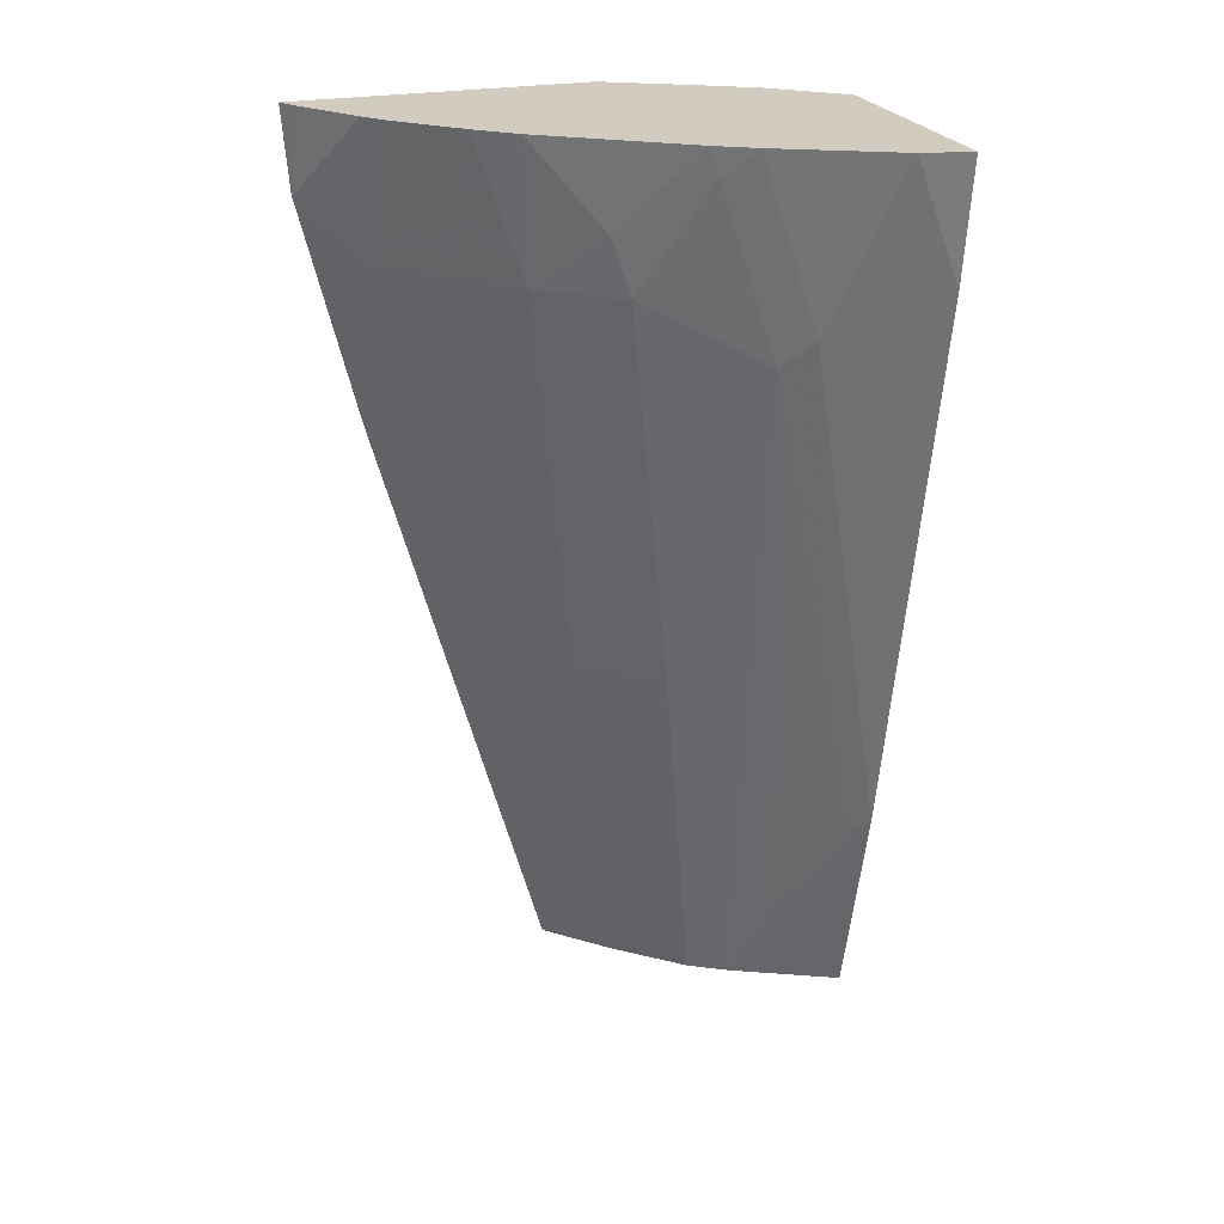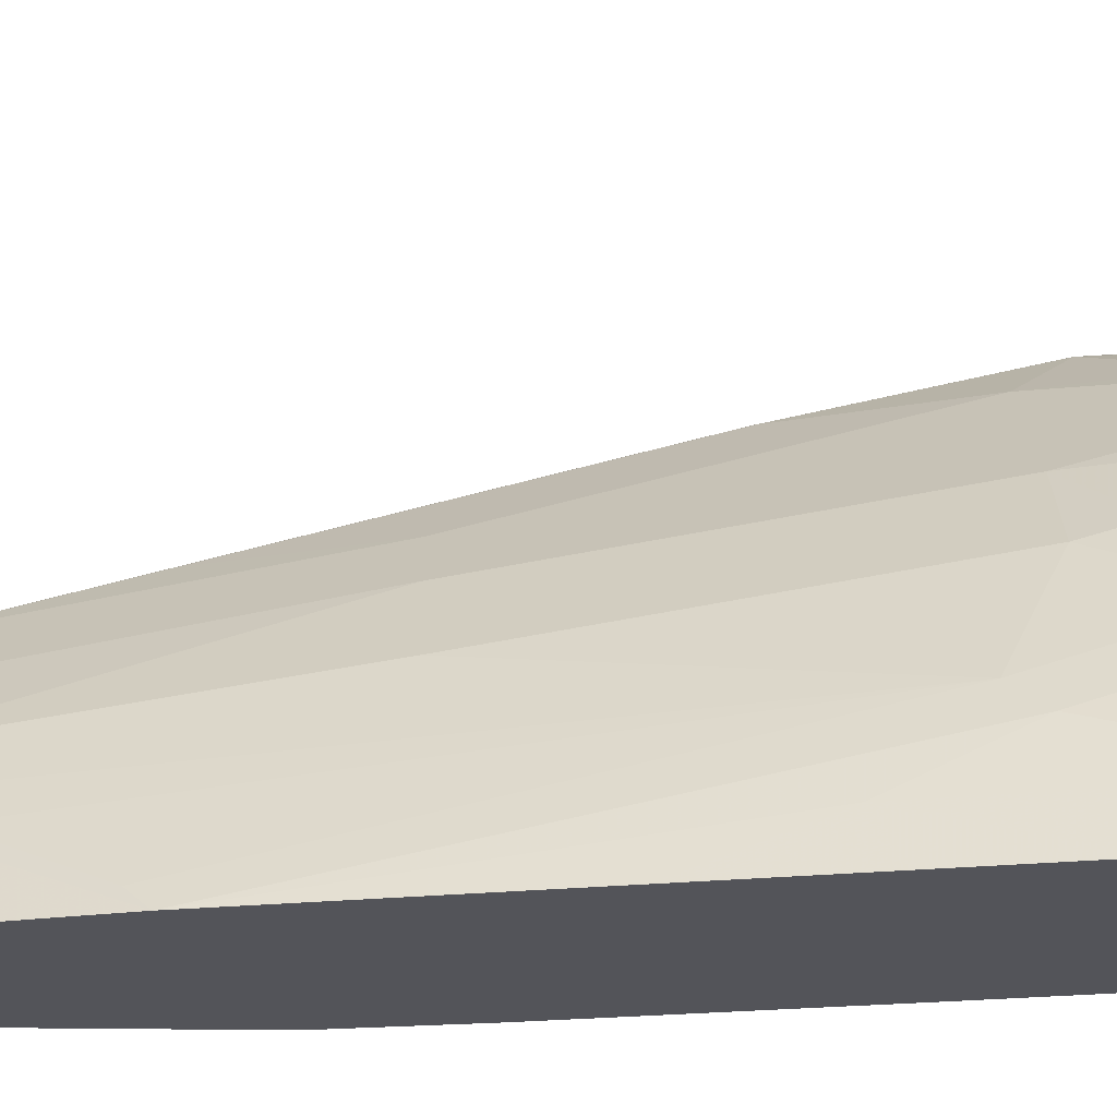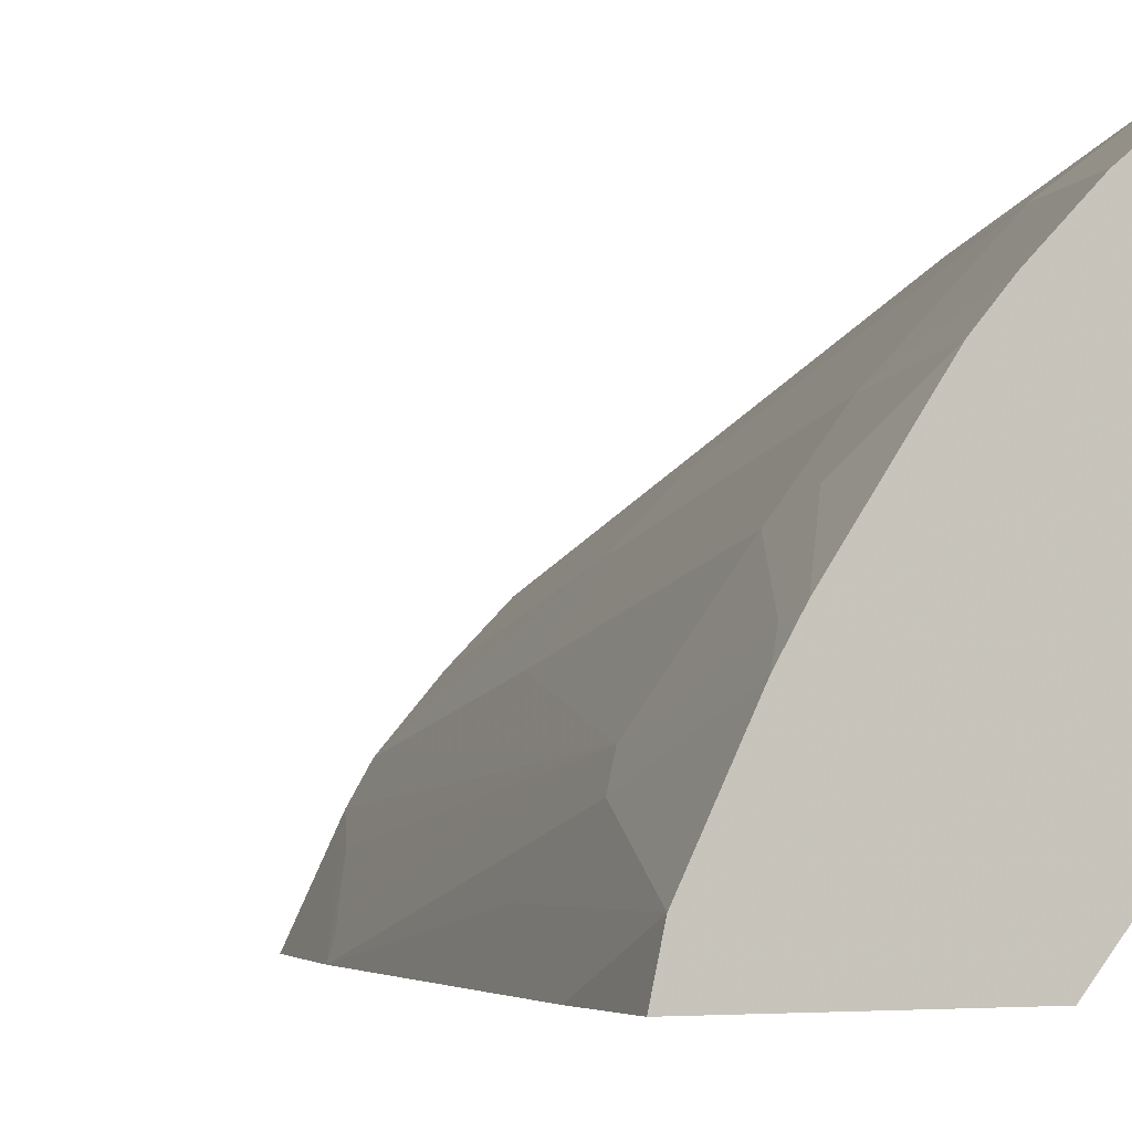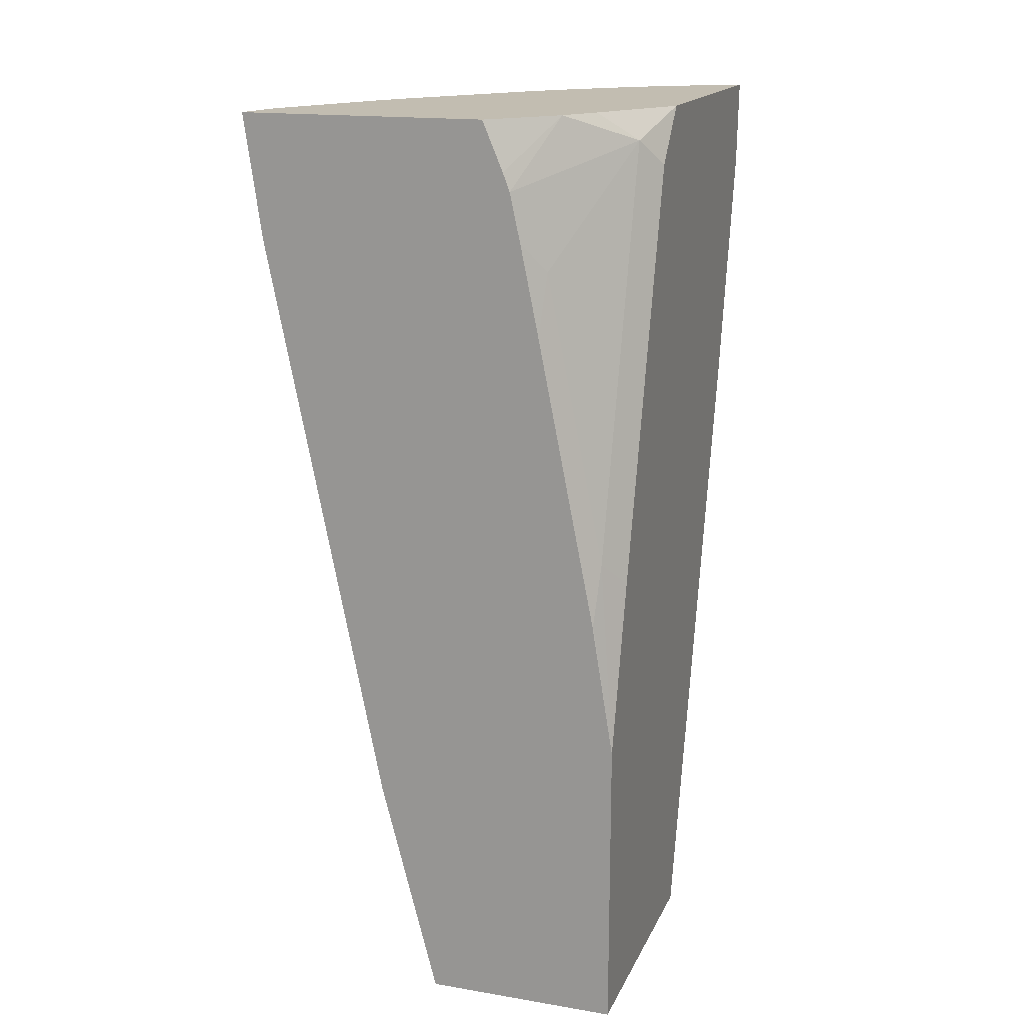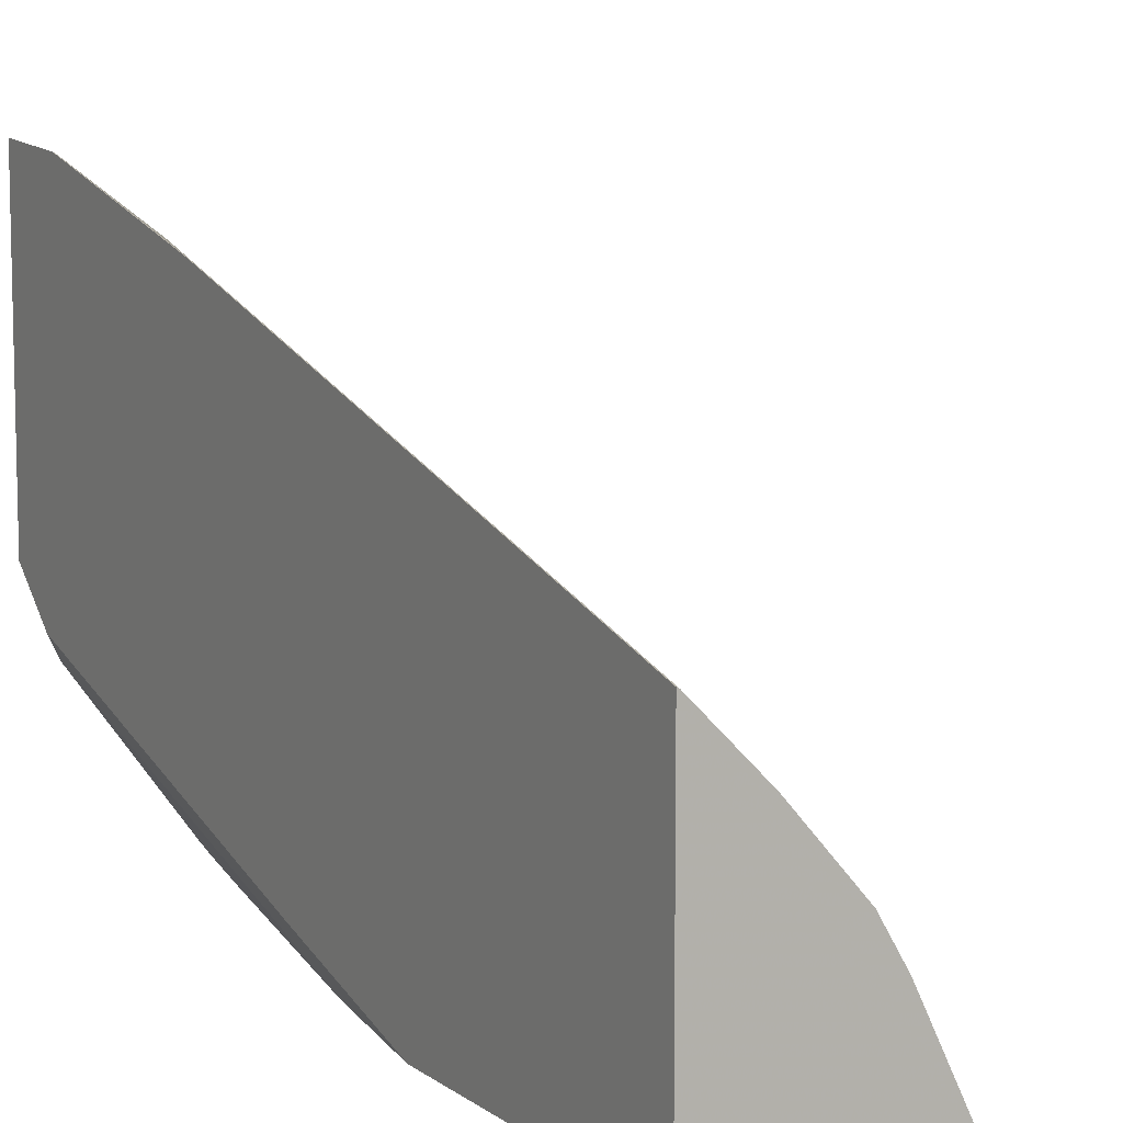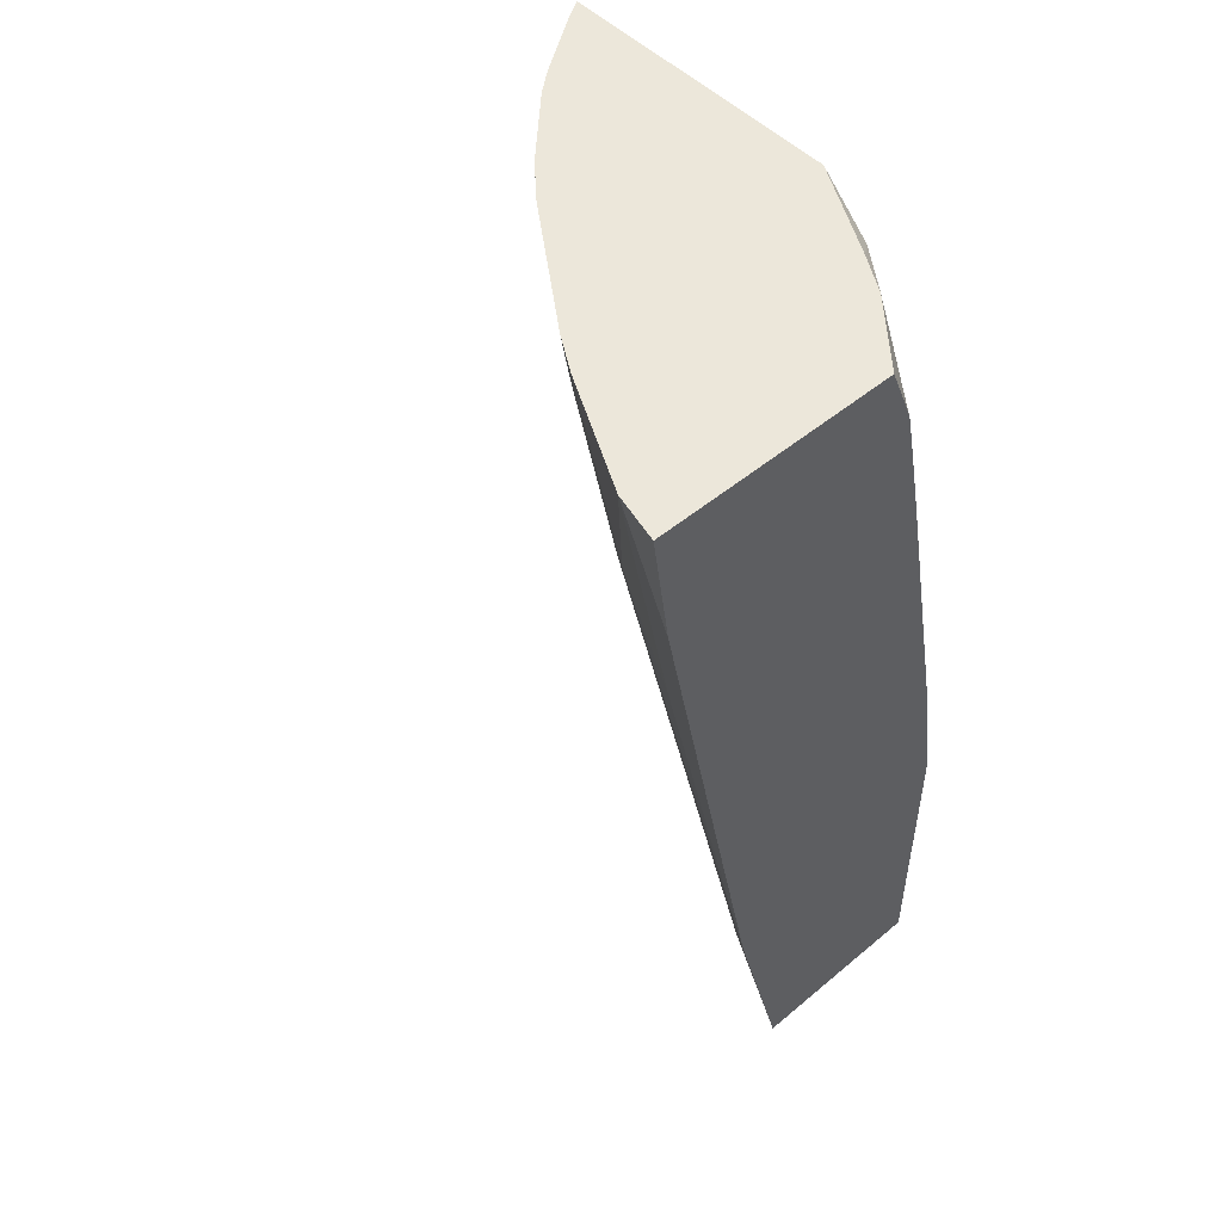
<metadata>
{"format":"obj","ext":"obj","renderer":"f3d","projection":"perspective","resolution":1024,"background":"white","views":[{"elev":24.0,"azim":71.4,"up":"+Y"},{"elev":-23.8,"azim":88.3,"up":"+Z"},{"elev":-4.5,"azim":153.0,"up":"+Z"},{"elev":16.8,"azim":-161.4,"up":"+Y"},{"elev":9.0,"azim":-29.0,"up":"+Z"},{"elev":50.4,"azim":137.6,"up":"+Y"}]}
</metadata>
<code>
v 0.3893 0.1422 0.5217
v 0.399 0.1422 0.5159
v 0.3893 0.1422 0.3554
v 0.3893 0.09496 0.5179
v 0.3906 0.09496 0.5172
v 0.4352 0.1422 0.491
v 0.4193 0.1422 0.3011
v 0.3998 0.1267 0.3167
v 0.3893 0.1126 0.3307
v 0.3893 -0.0317 0.4862
v 0.3906 -0.0317 0.4856
v 0.4223 0.0633 0.4856
v 0.4486 0.1422 0.4802
v 0.4322 0.1422 0.2797
v 0.4488 0.1059 0.2425
v 0.4315 0.0633 0.2534
v 0.3998 -0.09501 0.2534
v 0.3893 -0.1091 0.2674
v 0.3893 -0.03279 0.4859
v 0.3893 -0.2545 0.4226
v 0.3906 -0.2533 0.4222
v 0.4856 0.0633 0.4222
v 0.4802 0.1422 0.4485
v 0.4223 -0.1583 0.4222
v 0.4539 -0.1583 0.3906
v 0.4637 0.1422 0.2425
v 0.4525 0.1158 0.2425
v 0.4431 0.07965 0.2425
v 0.4328 0.03165 0.2428
v 0.4011 -0.1267 0.2428
v 0.3893 -0.2007 0.2425
v 0.3893 -0.3638 0.3912
v 0.3906 -0.3638 0.3906
v 0.5186 0.0633 0.38
v 0.5172 0.09496 0.3906
v 0.4984 0.1422 0.4277
v 0.4869 -0.1583 0.3484
v 0.4223 -0.3638 0.3589
v 0.4546 -0.3638 0.3221
v 0.5997 0.1422 0.2425
v 0.4332 0.03165 0.2425
v 0.4015 -0.1267 0.2425
v 0.3893 -0.3638 0.2425
v 0.5502 0.03165 0.3167
v 0.5502 0.1267 0.3484
v 0.5496 0.1422 0.3536
v 0.467 -0.3638 0.301
v 0.5937 0.1422 0.2689
v 0.5901 0.0742 0.2425
v 0.4954 -0.3638 0.2425
v 0.5621 0.0475 0.3009
v 0.4869 -0.3167 0.285
v 0.5186 -0.2533 0.2534
v 0.5619 0.1422 0.3328
v 0.4673 -0.3638 0.3005
v 0.4988 -0.3008 0.2692
v 0.5936 0.1422 0.2694
v 0.5621 -0.01585 0.2692
v 0.5584 -0.08416 0.2425
v 0.5267 -0.2424 0.2425
f 25 39 37
f 25 38 39
f 32 47 39
f 24 38 25
f 28 41 29
f 29 41 42
f 32 55 47
f 30 42 31
f 32 43 50
f 32 50 55
f 24 33 38
f 29 42 30
f 22 37 34
f 16 28 29
f 22 36 23
f 22 35 36
f 22 34 35
f 21 33 24
f 20 33 21
f 20 32 33
f 17 31 18
f 17 30 31
f 16 30 17
f 16 29 30
f 15 41 28
f 32 39 38
f 22 25 37
f 32 38 33
f 52 60 53
f 34 45 46
f 15 42 41
f 58 60 59
f 52 56 60
f 51 60 58
f 51 53 60
f 51 57 54
f 51 58 57
f 50 56 55
f 50 60 56
f 49 58 59
f 49 57 58
f 48 57 49
f 34 44 45
f 47 56 52
f 45 51 54
f 45 54 46
f 44 53 51
f 44 52 53
f 44 47 52
f 44 51 45
f 40 48 49
f 39 47 44
f 37 39 44
f 35 46 36
f 34 37 44
f 34 46 35
f 47 55 56
f 15 31 42
f 8 16 17
f 15 50 43
f 3 7 8
f 2 5 6
f 1 5 2
f 1 4 5
f 1 10 4
f 1 19 10
f 1 20 19
f 1 32 20
f 1 43 32
f 1 31 43
f 1 18 31
f 1 9 18
f 3 8 9
f 1 3 9
f 1 26 14
f 1 40 26
f 1 48 40
f 1 57 48
f 1 54 57
f 1 46 54
f 1 36 46
f 1 23 36
f 1 13 23
f 1 6 13
f 1 2 6
f 15 43 31
f 1 14 7
f 4 10 11
f 1 7 3
f 5 11 12
f 15 60 50
f 4 11 5
f 15 59 60
f 15 49 59
f 15 40 49
f 15 26 40
f 15 27 26
f 15 28 16
f 14 26 27
f 12 25 22
f 12 24 25
f 12 23 13
f 12 22 23
f 14 27 15
f 11 24 12
f 11 21 24
f 11 20 21
f 11 19 20
f 10 19 11
f 8 18 9
f 8 17 18
f 5 12 6
f 8 15 16
f 8 14 15
f 7 14 8
f 6 12 13

</code>
